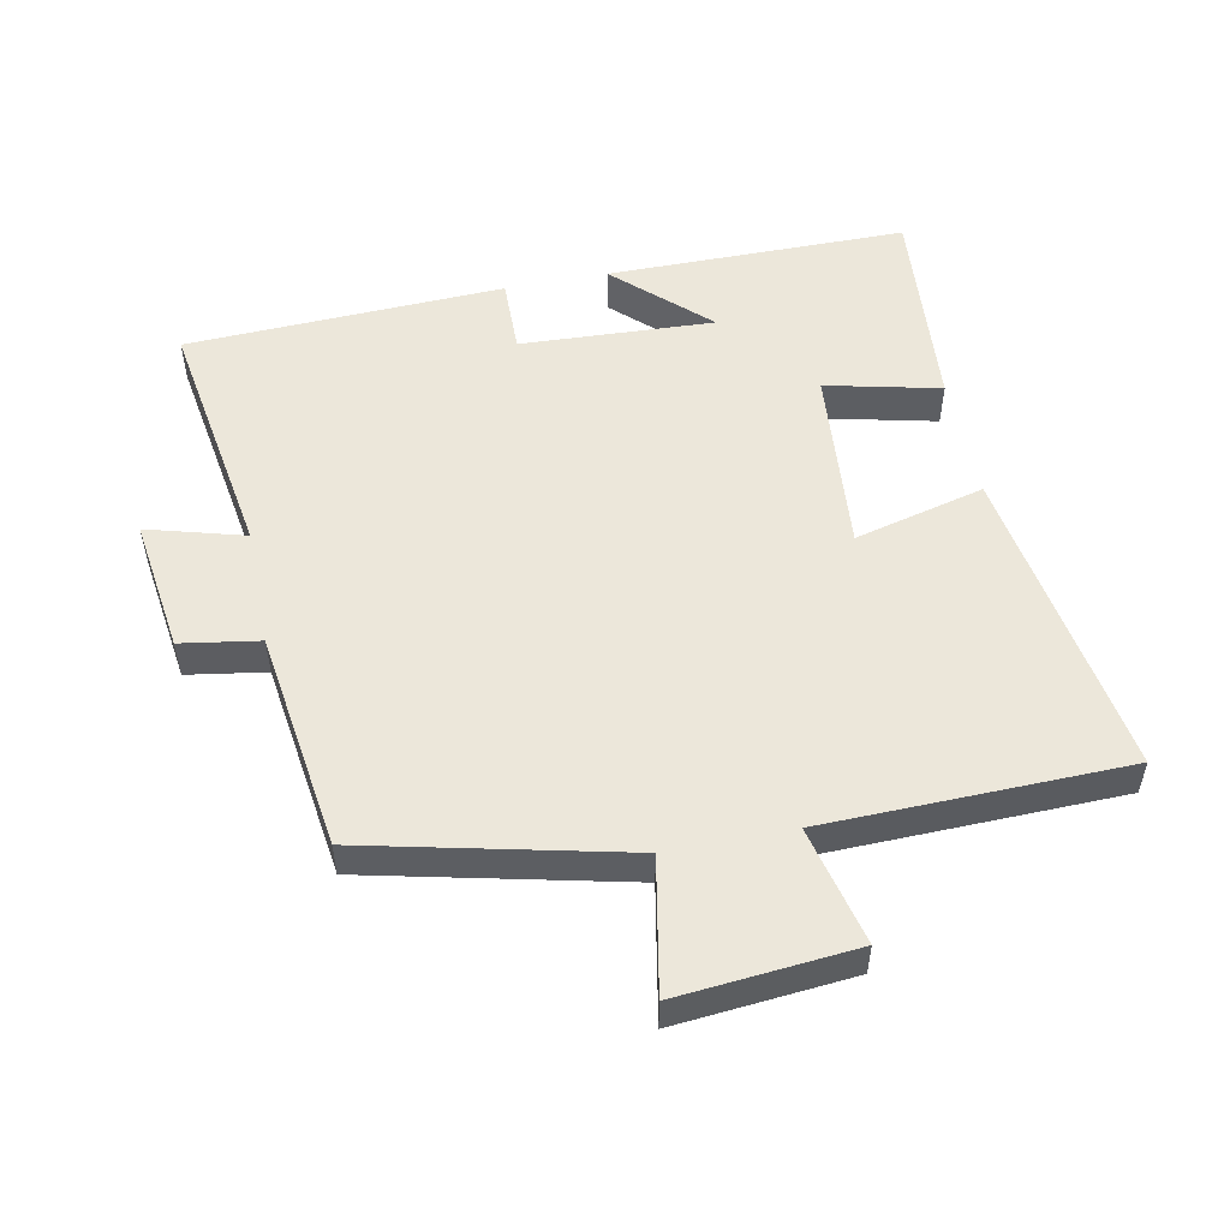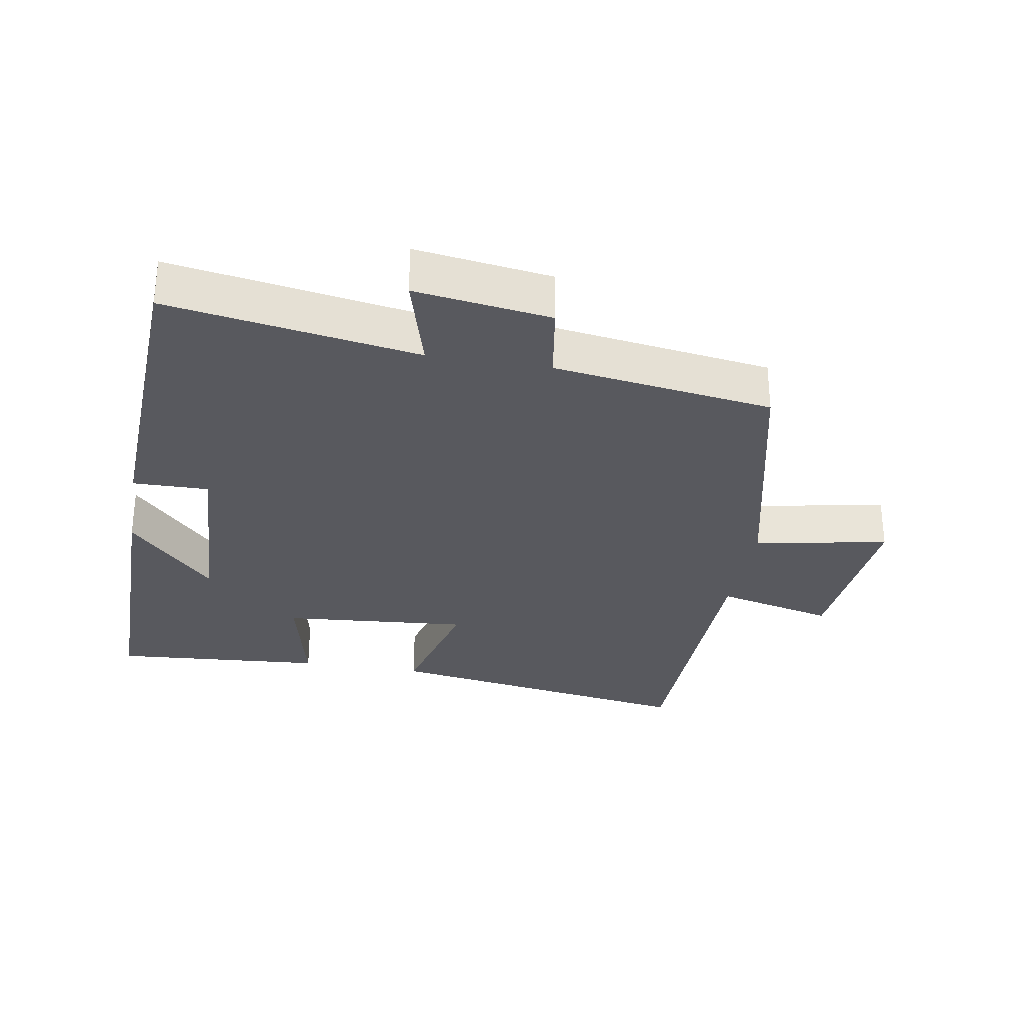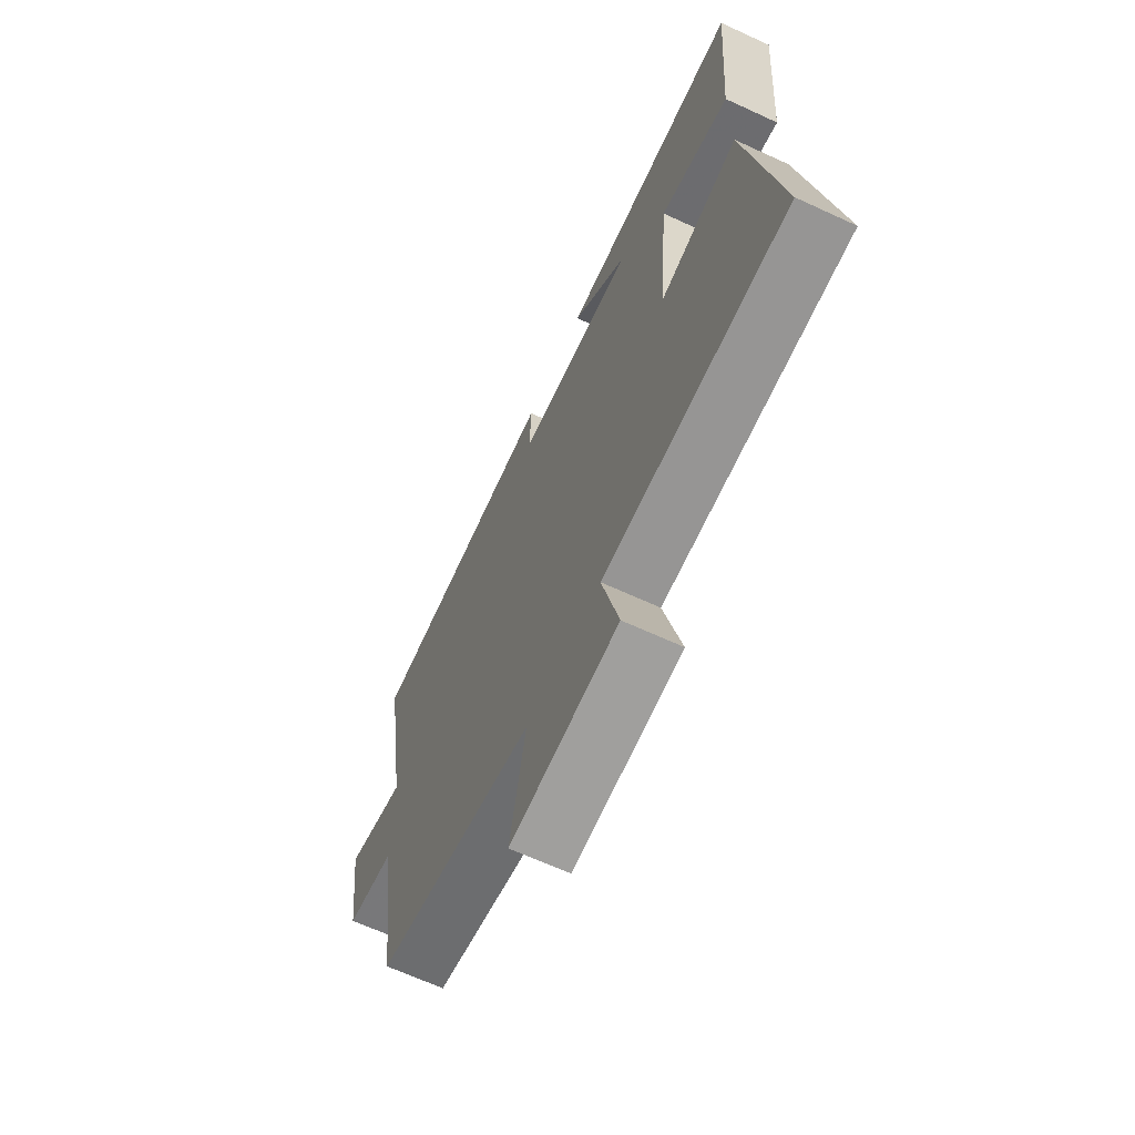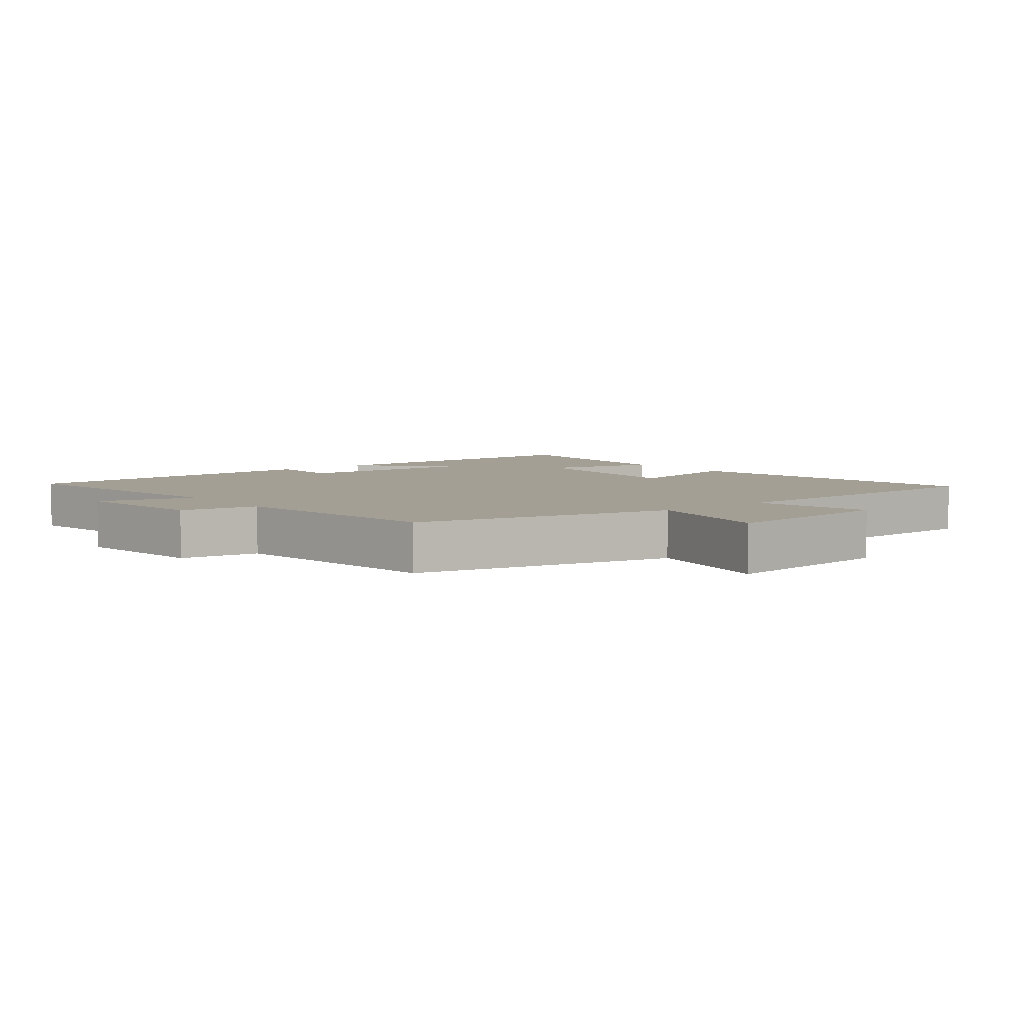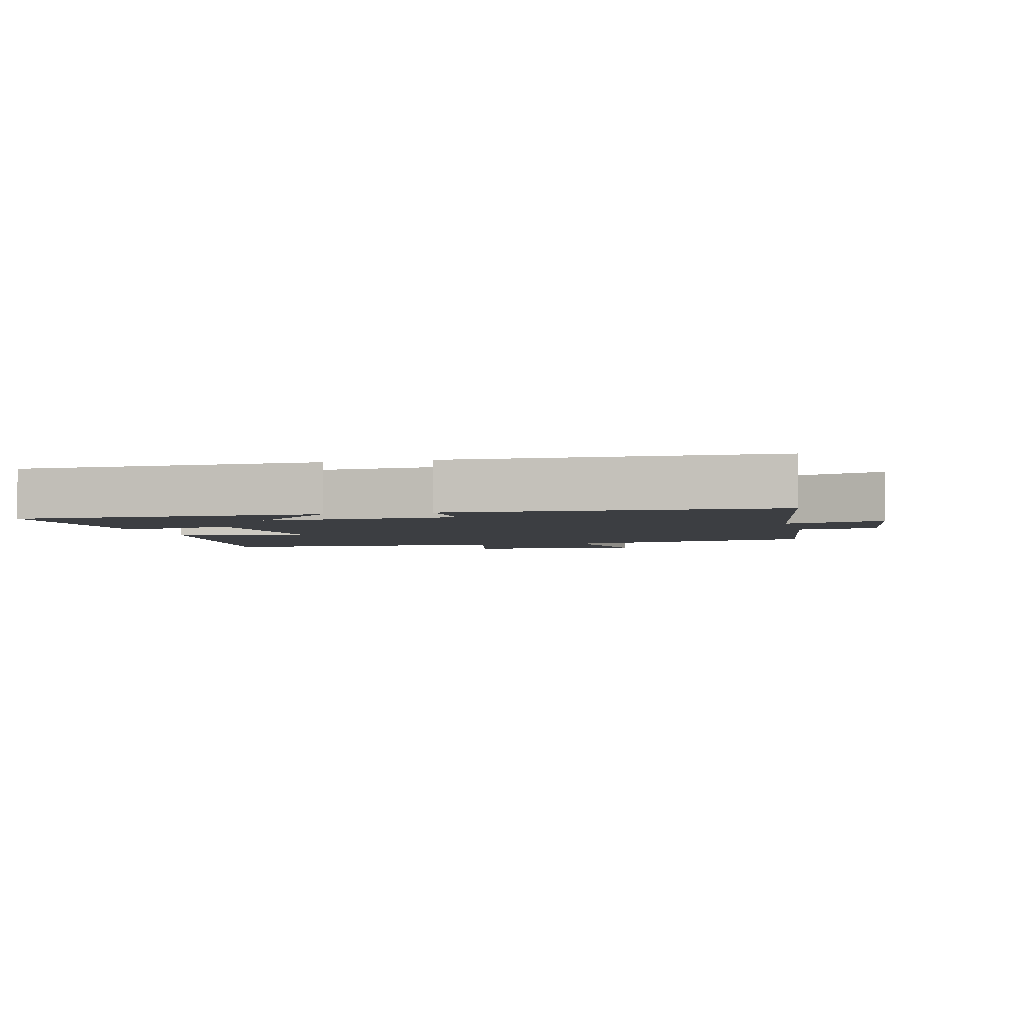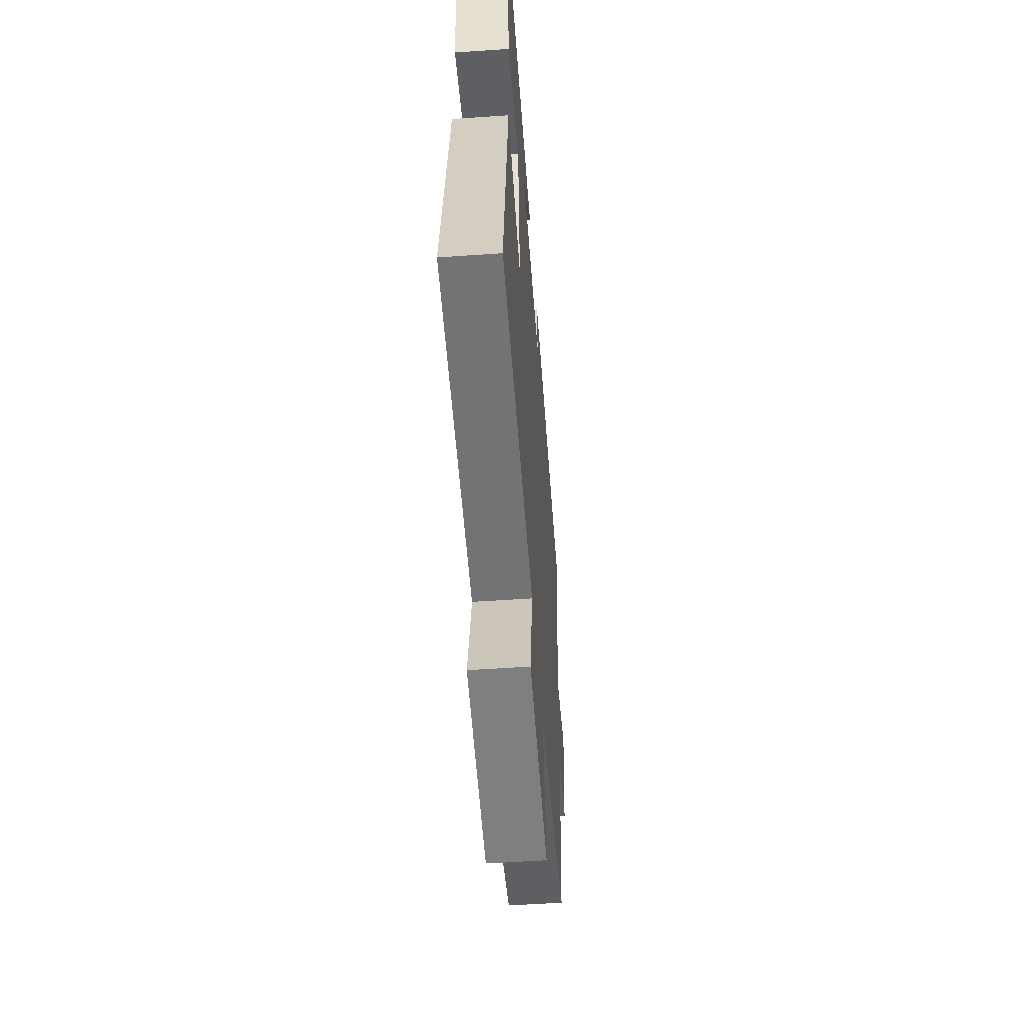
<metadata>
{"format":"obj","ext":"obj","renderer":"f3d","projection":"perspective","resolution":1024,"background":"white","views":[{"elev":52.5,"azim":168.7,"up":"+Y"},{"elev":-30.4,"azim":80.2,"up":"+Y"},{"elev":-66.4,"azim":-114.8,"up":"+Z"},{"elev":5.6,"azim":141.5,"up":"+Y"},{"elev":-3.3,"azim":14.3,"up":"+Y"},{"elev":-54.7,"azim":-85.8,"up":"+Z"}]}
</metadata>
<code>
v 0.56 0.07 0.479
v 0.5 0.07 0.103
v 0.646 0.07 0.144
v 0.618 0.07 -0.06
v 0.5 0.07 -0.079
v 0.454 0.07 -0.41
v 0.064 0.07 -0.5
v 0.102 0.07 -0.702
v -0.164 0.07 -0.678
v -0.122 0.07 -0.5
v -0.575 0.07 -0.49
v -0.5 0.07 -0.012
v -0.304 0.07 -0.062
v -0.328 0.07 0.22
v -0.5 0.07 0.18
v -0.525 0.07 0.499
v -0.073 0.07 0.5
v -0.209 0.07 0.371
v 0.083 0.07 0.385
v 0.081 0.07 0.5
v 0.56 0 0.479
v 0.5 0 0.103
v 0.646 0 0.144
v 0.618 0 -0.06
v 0.5 0 -0.079
v 0.454 0 -0.41
v 0.064 0 -0.5
v 0.102 0 -0.702
v -0.164 0 -0.678
v -0.122 0 -0.5
v -0.575 0 -0.49
v -0.5 0 -0.012
v -0.304 0 -0.062
v -0.328 0 0.22
v -0.5 0 0.18
v -0.525 0 0.499
v -0.073 0 0.5
v -0.209 0 0.371
v 0.083 0 0.385
v 0.081 0 0.5
f 19 20 1 2
f 18 19 2
f 15 16 17 18
f 14 15 18
f 13 14 18 2
f 10 11 12 13
f 10 13 2
f 7 8 9 10
f 5 6 7 10
f 5 10 2 3
f 3 4 5
f 22 21 40 39
f 22 39 38
f 38 37 36 35
f 38 35 34
f 22 38 34 33
f 33 32 31 30
f 22 33 30
f 30 29 28 27
f 30 27 26 25
f 23 22 30 25
f 25 24 23
f 1 21 22 2
f 2 22 23 3
f 3 23 24 4
f 4 24 25 5
f 5 25 26 6
f 6 26 27 7
f 7 27 28 8
f 8 28 29 9
f 9 29 30 10
f 10 30 31 11
f 11 31 32 12
f 12 32 33 13
f 13 33 34 14
f 14 34 35 15
f 15 35 36 16
f 16 36 37 17
f 17 37 38 18
f 18 38 39 19
f 19 39 40 20
f 20 40 21 1

</code>
